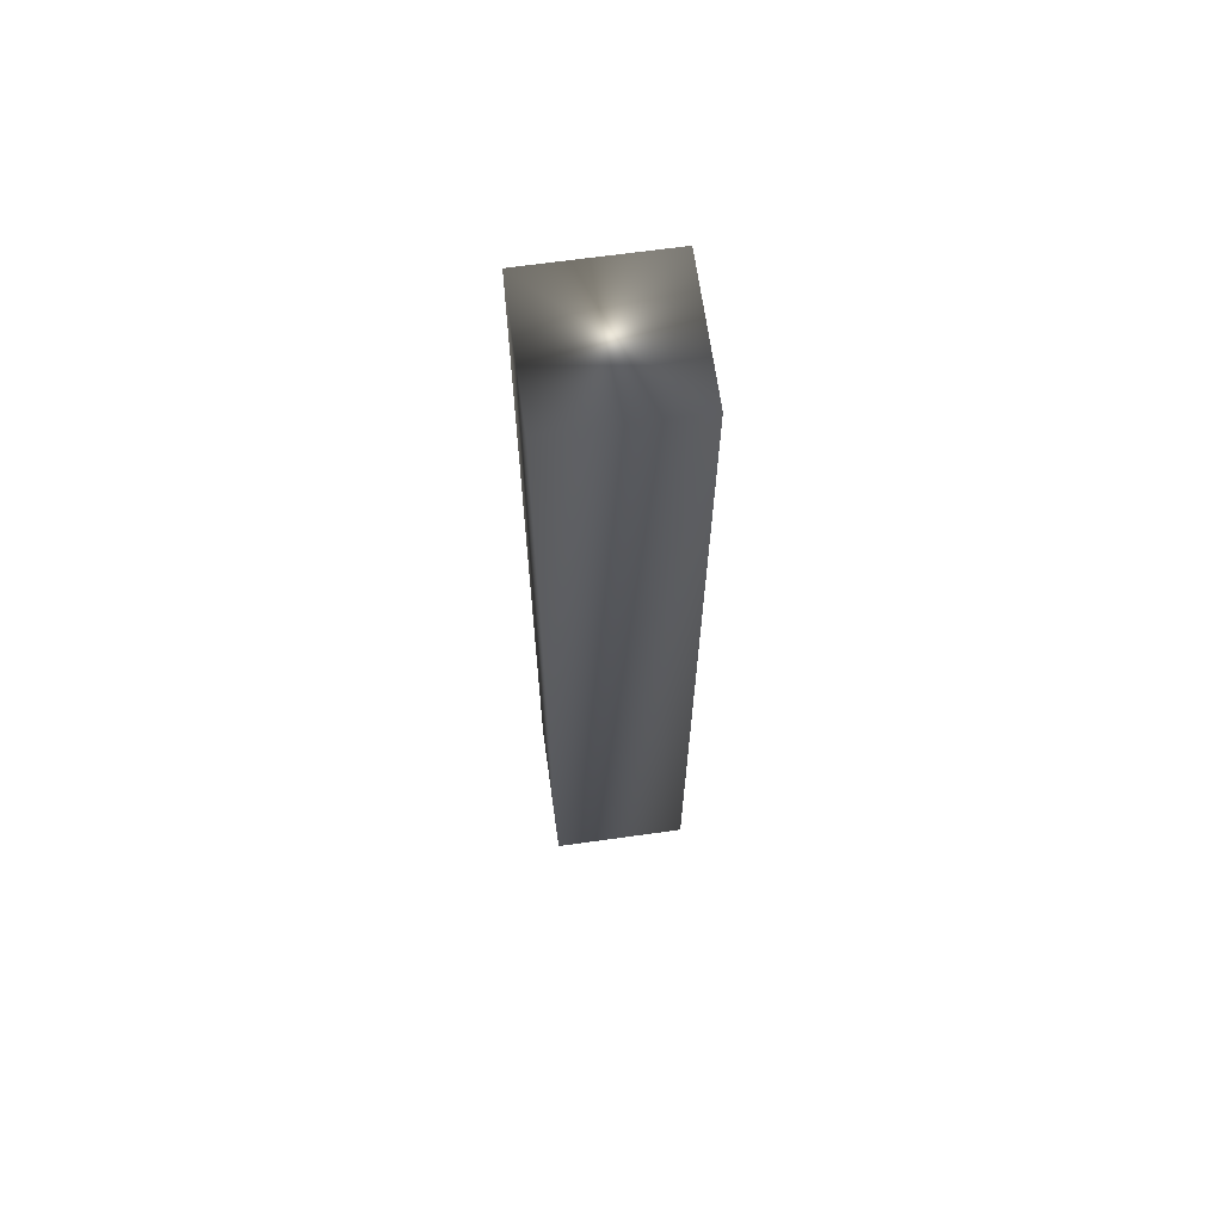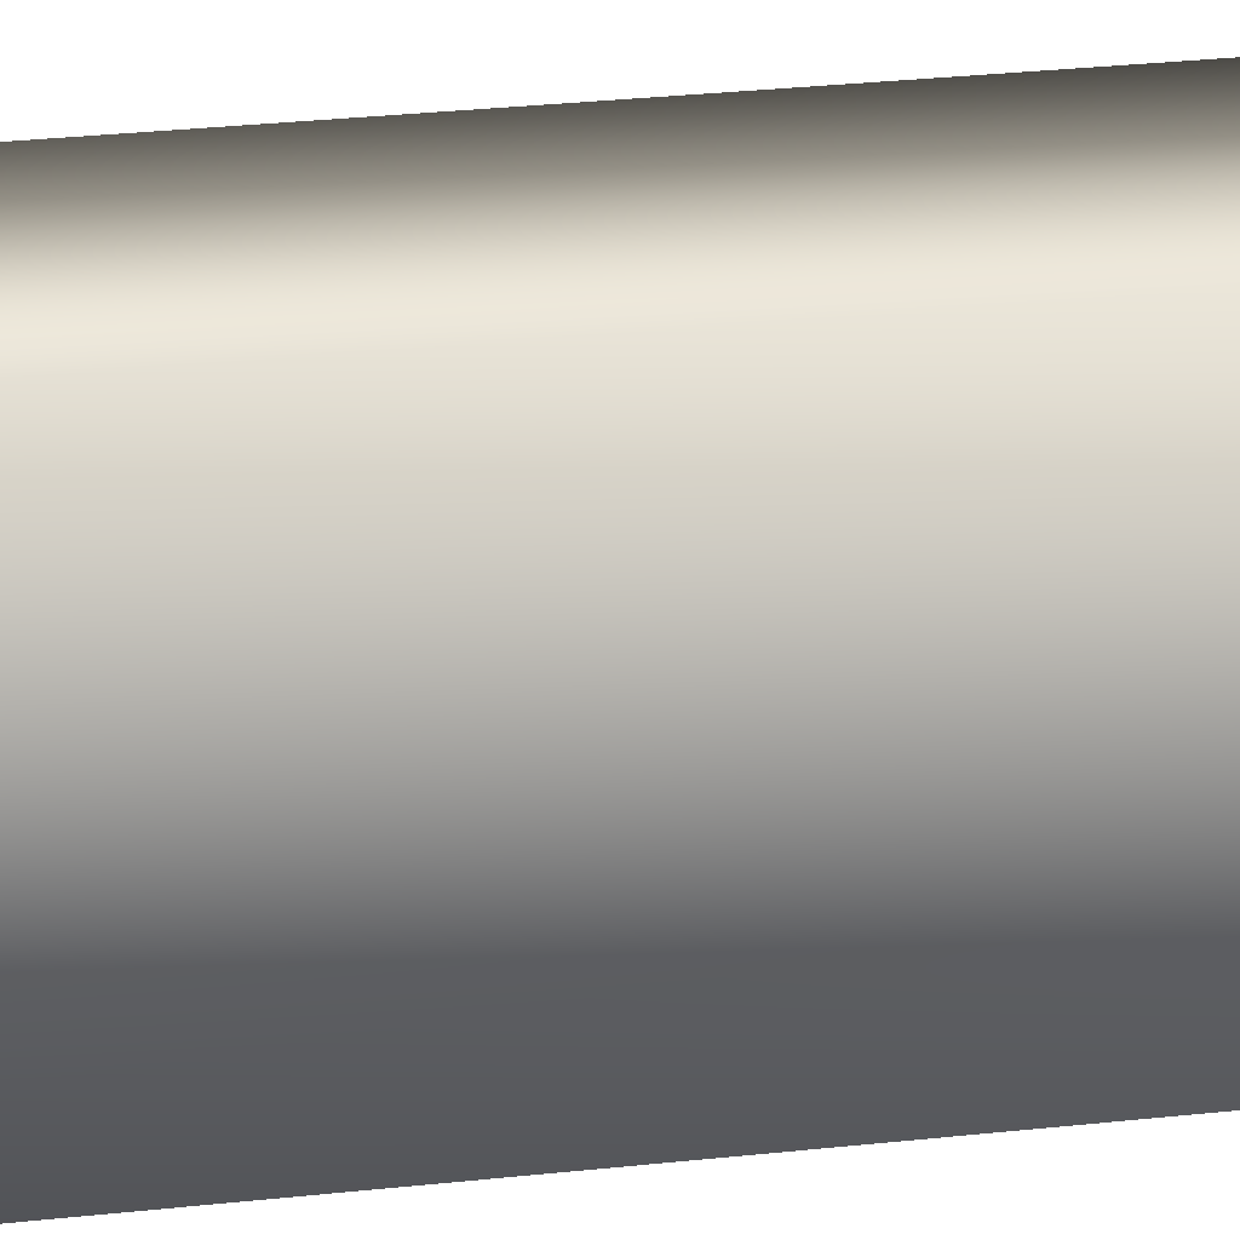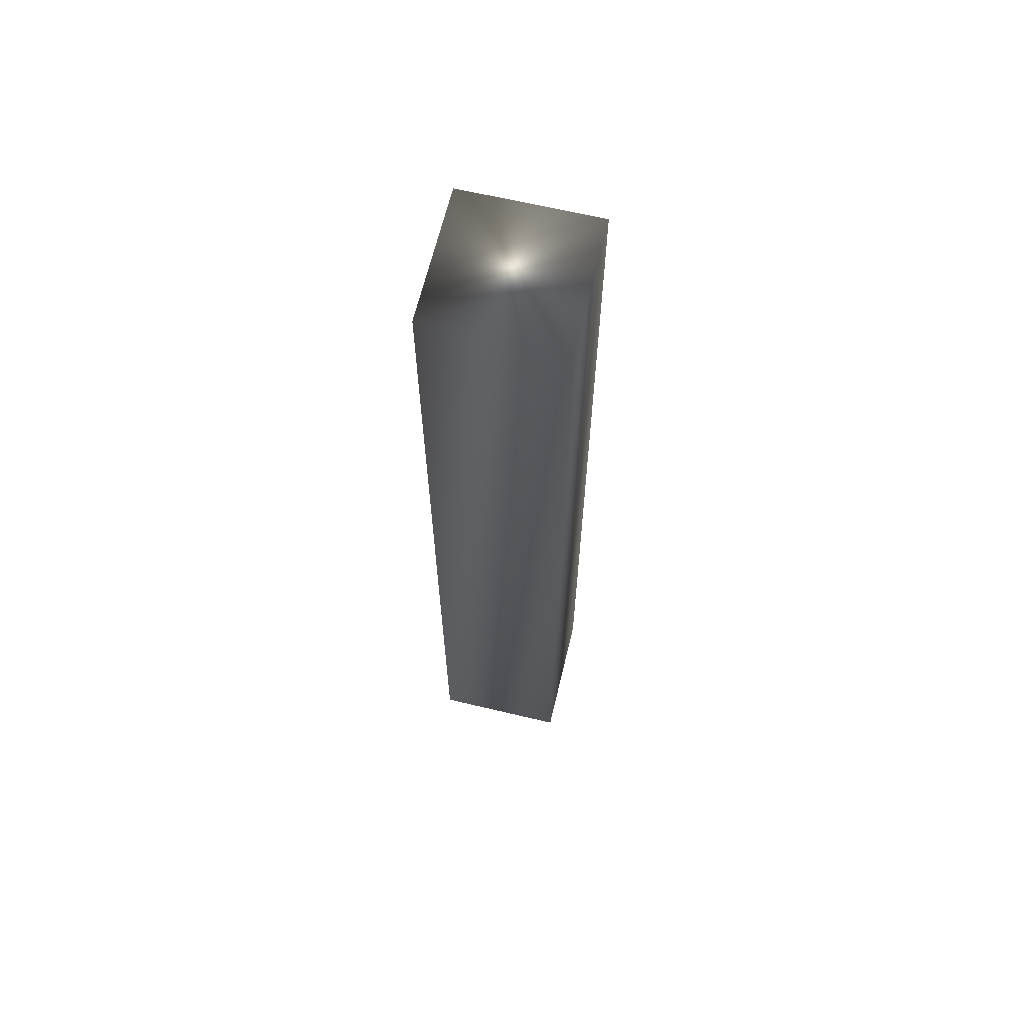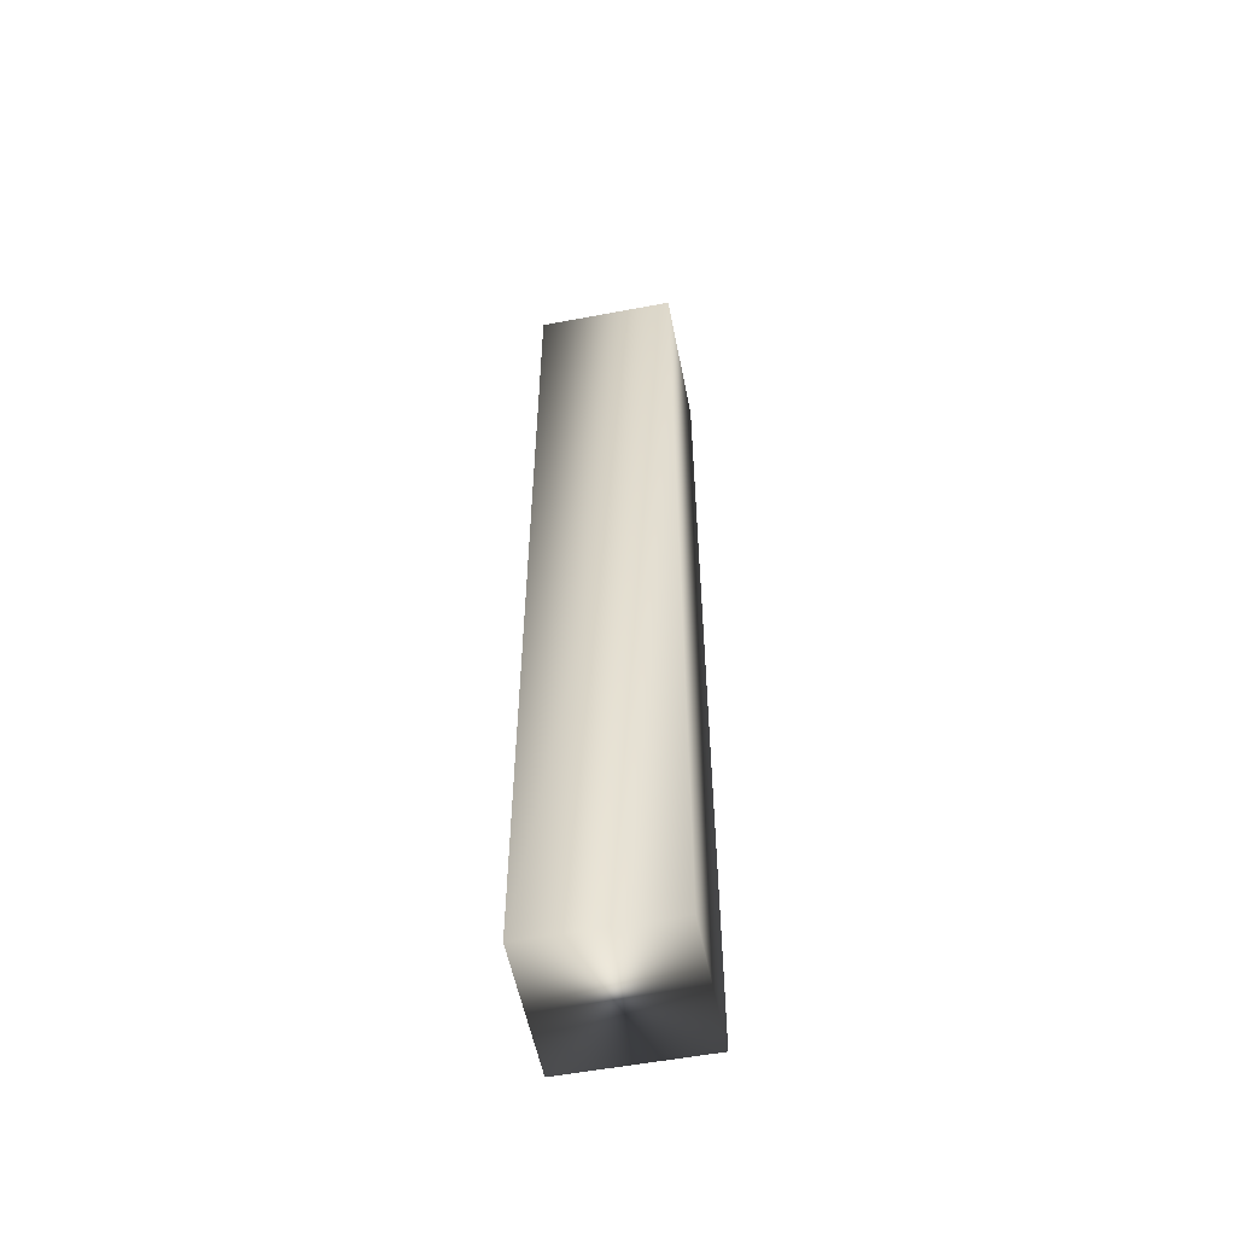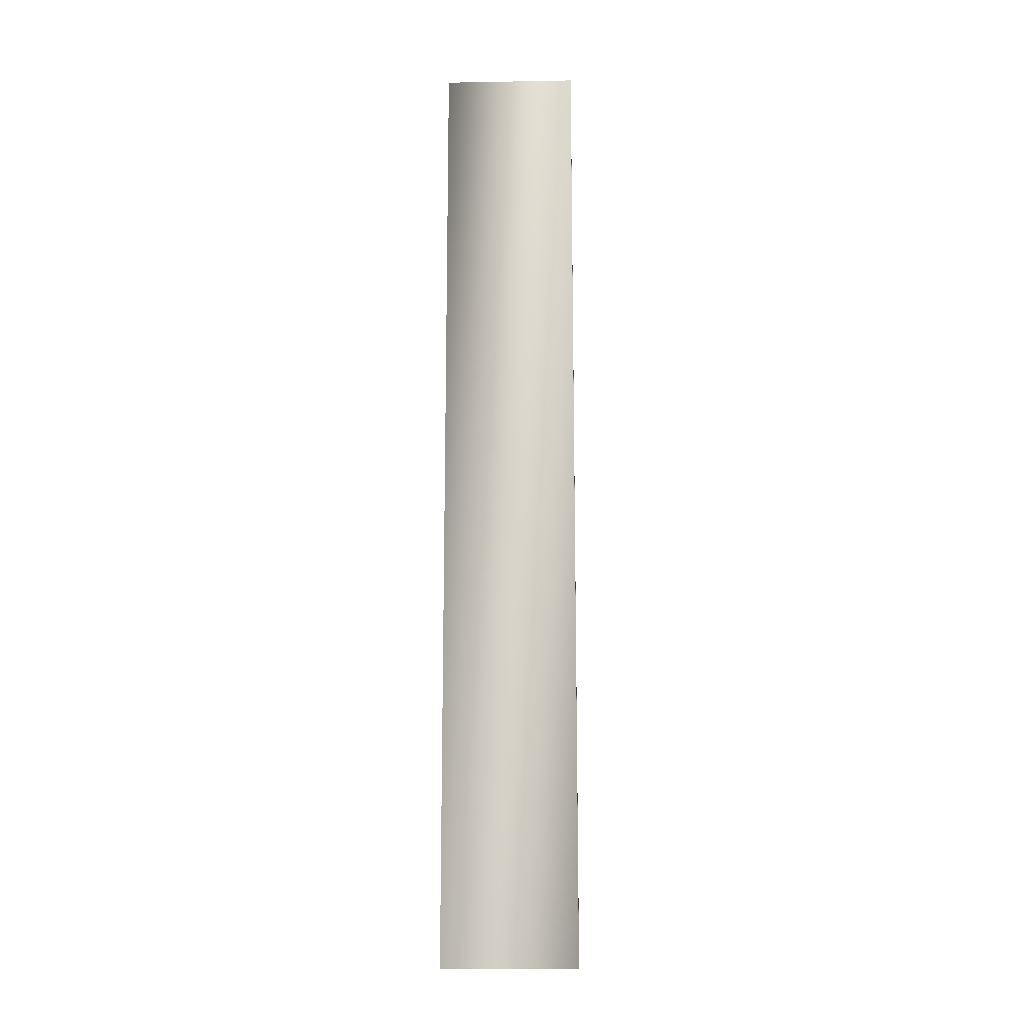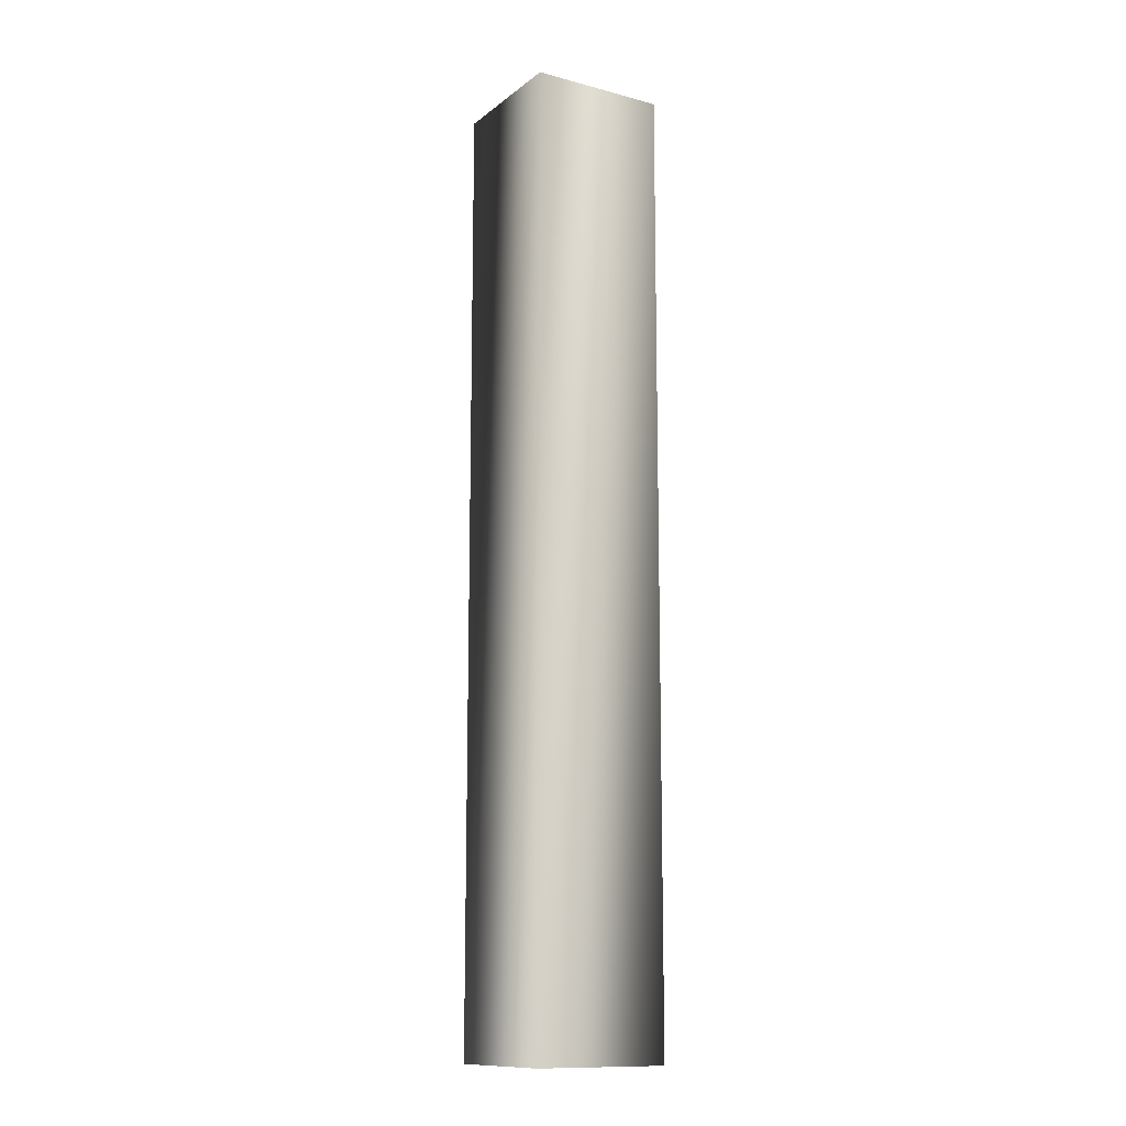
<metadata>
{"format":"obj","ext":"obj","renderer":"f3d","projection":"perspective","resolution":1024,"background":"white","views":[{"elev":66.7,"azim":82.0,"up":"+Y"},{"elev":17.3,"azim":-105.0,"up":"+Z"},{"elev":65.0,"azim":13.5,"up":"+Y"},{"elev":-55.7,"azim":-168.8,"up":"+Y"},{"elev":-14.7,"azim":-87.8,"up":"+Y"},{"elev":-12.7,"azim":148.7,"up":"+Y"}]}
</metadata>
<code>
v -46.2 -25.75 -205.2
v -46.2 -25.75 -207.2
v -44.2 -25.75 -205.2
v -44.2 -25.75 -207.2
v -46.2 -11.67 -207.2
v -46.2 -11.67 -205.2
v -44.2 -11.67 -205.2
v -44.2 -11.67 -207.2
f 1 2 3
f 3 2 4
f 5 2 6
f 6 2 1
f 7 3 8
f 8 3 4
f 8 4 5
f 5 4 2
f 6 1 7
f 7 1 3
f 7 8 6
f 6 8 5

</code>
